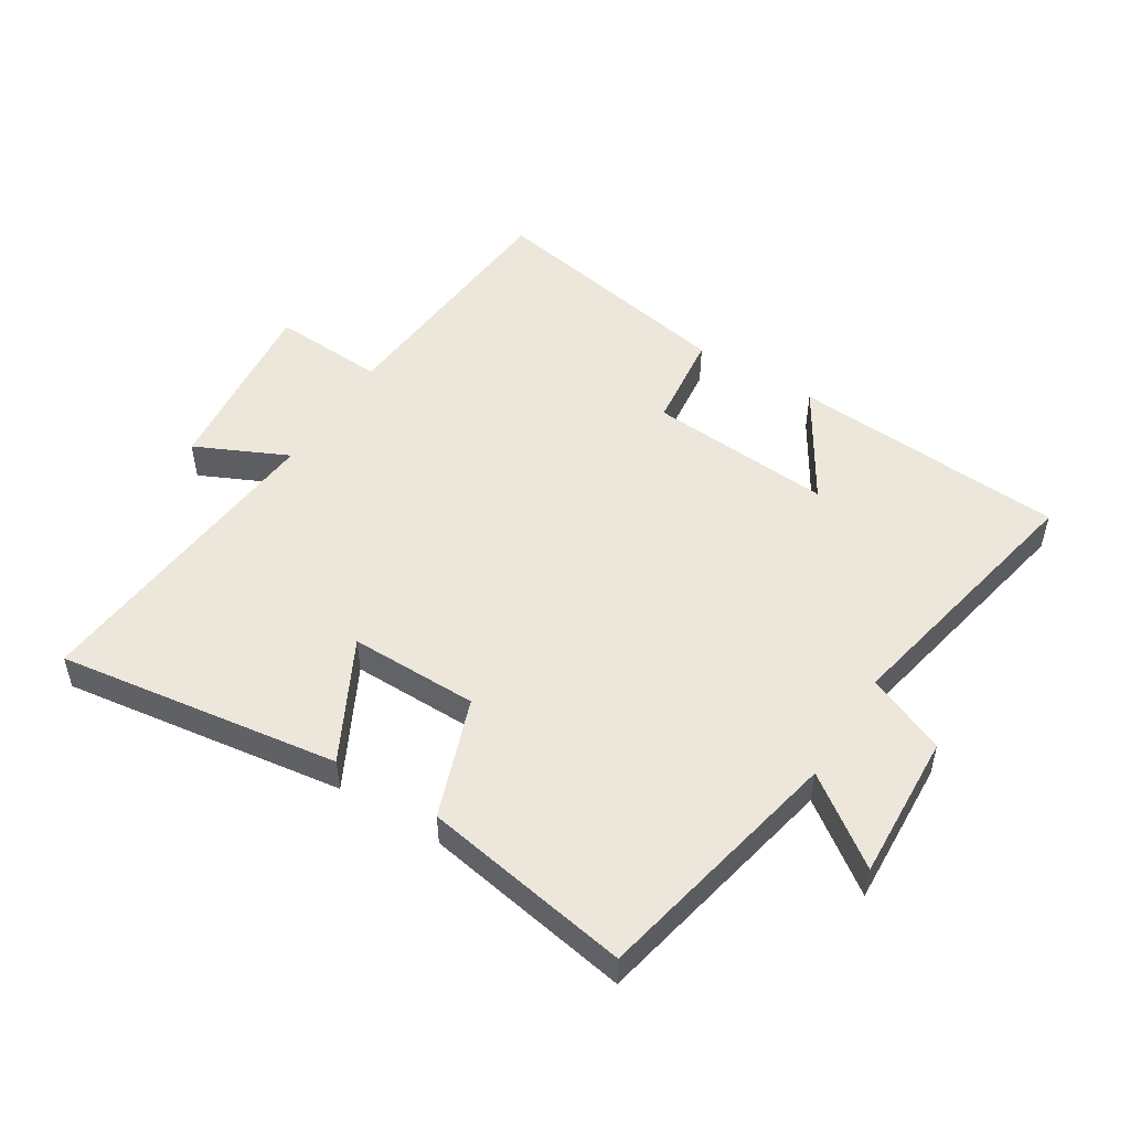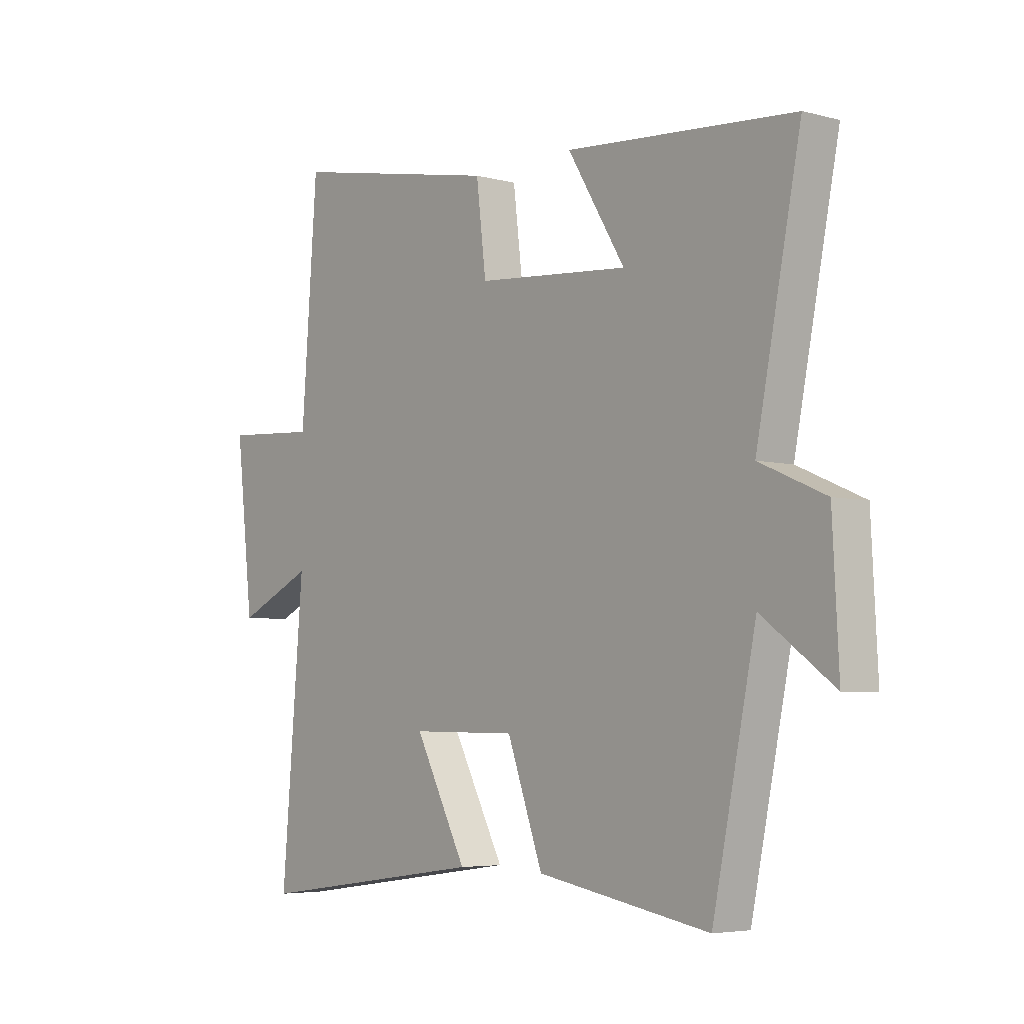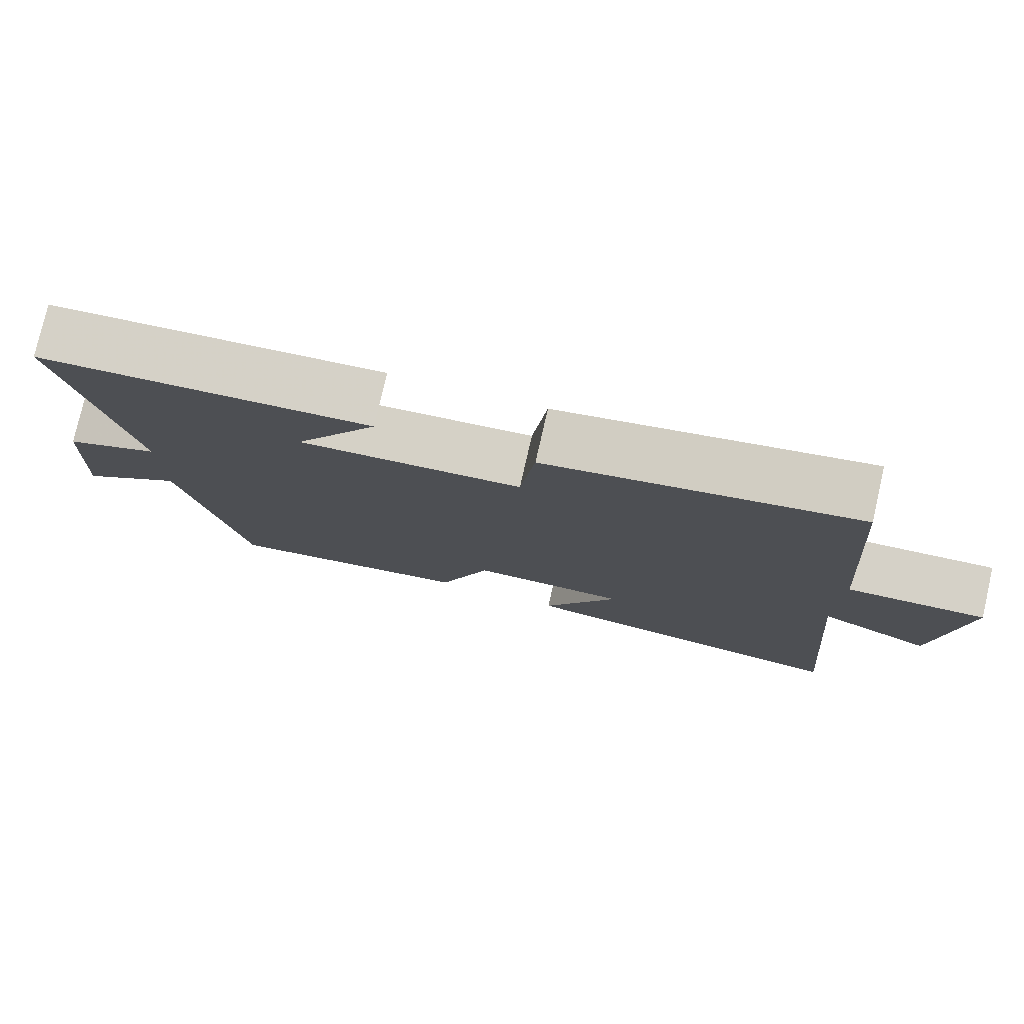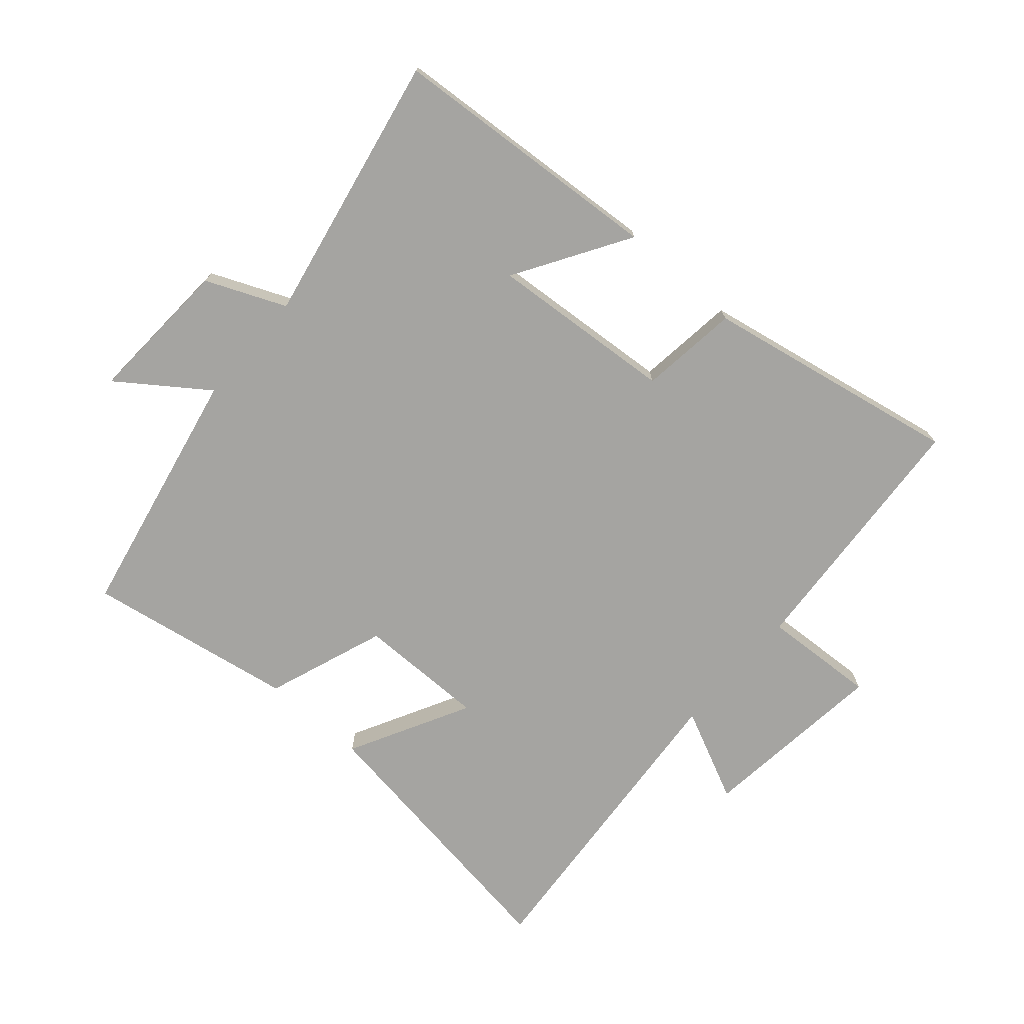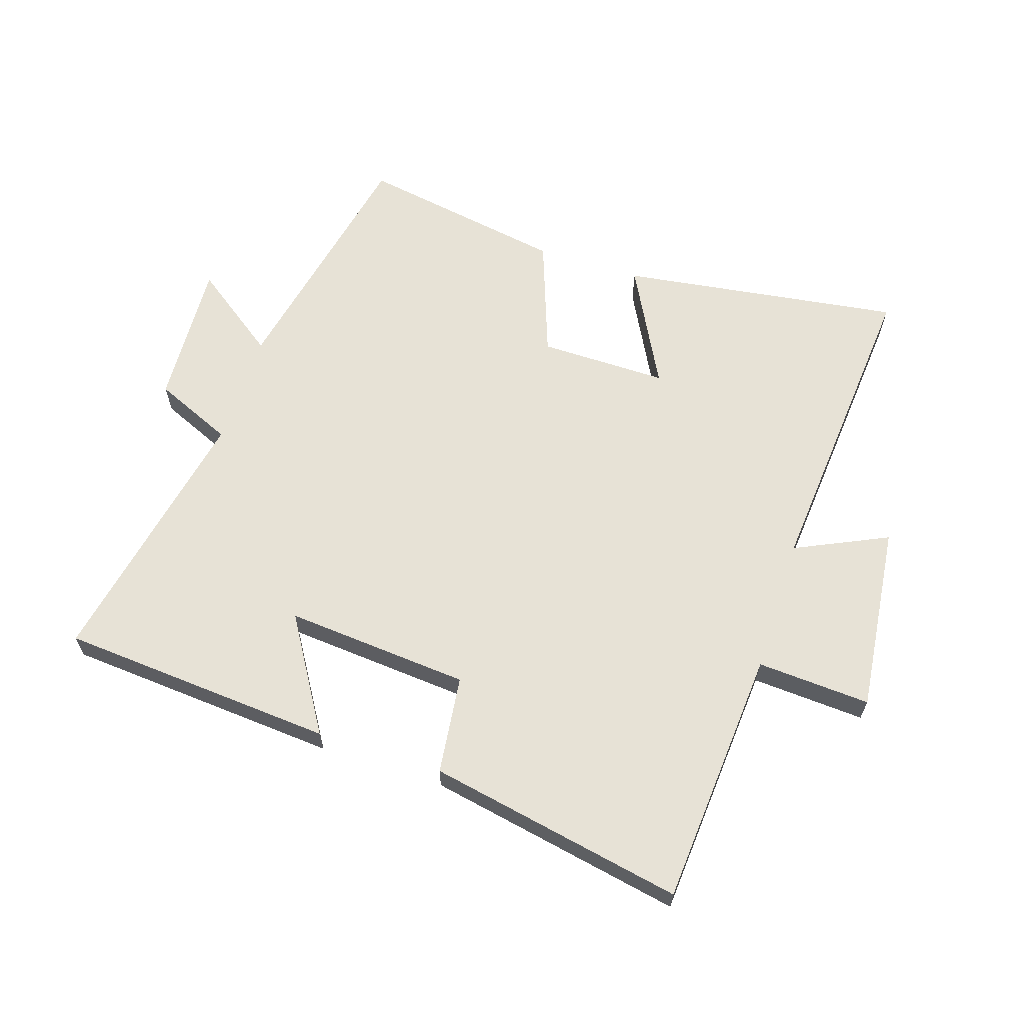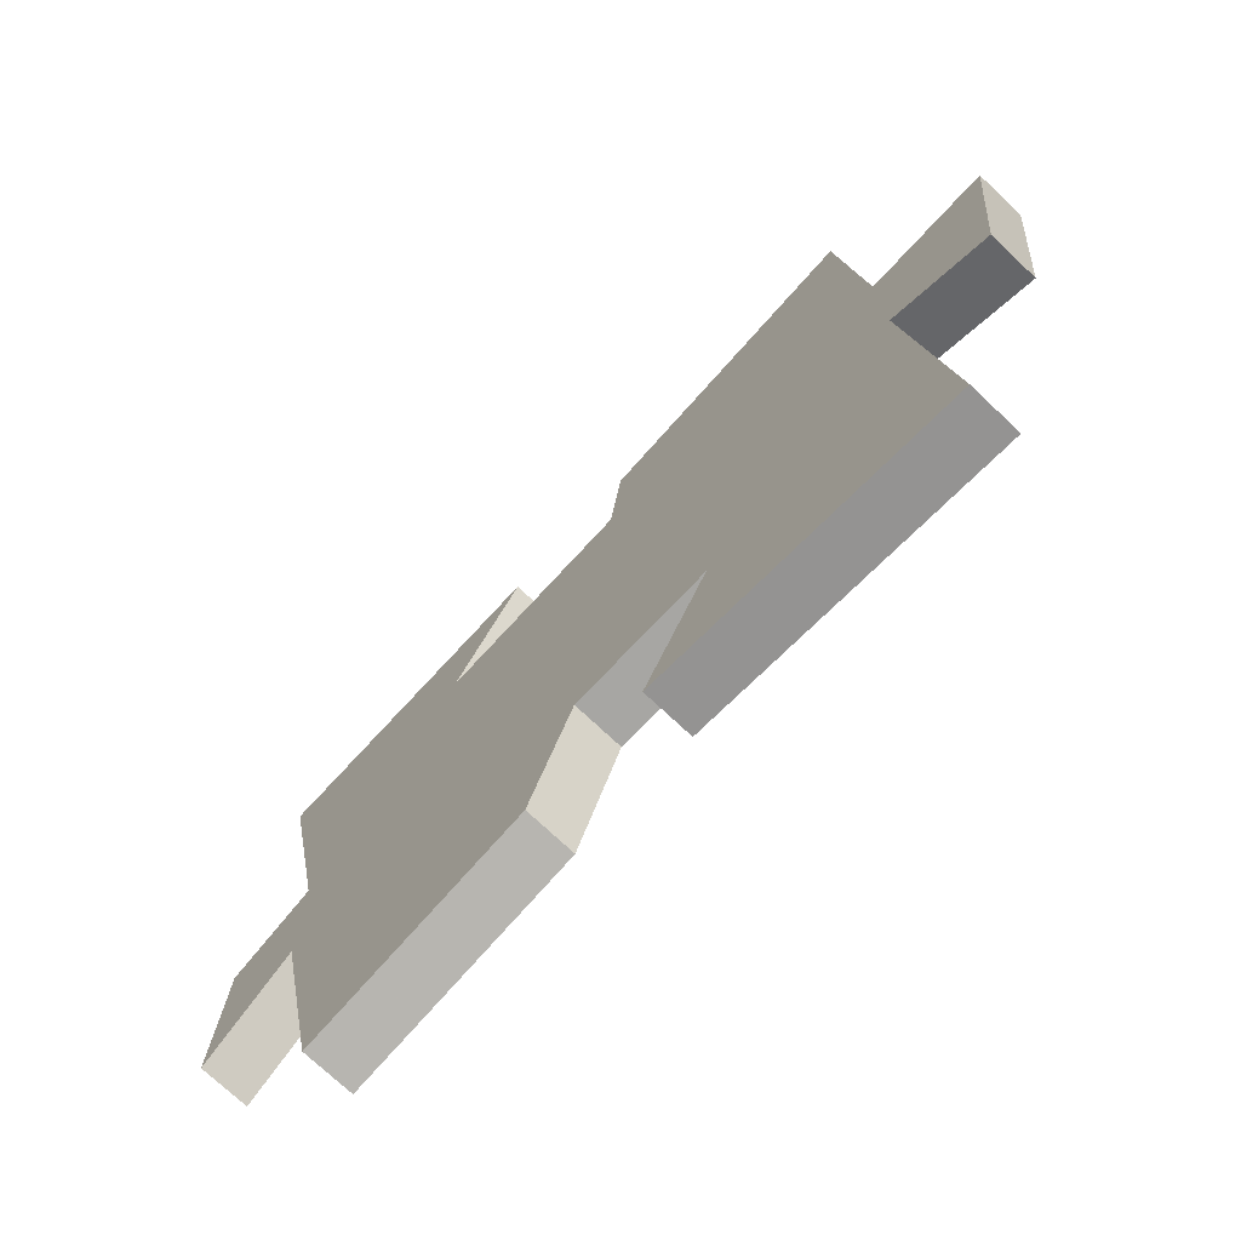
<metadata>
{"format":"obj","ext":"obj","renderer":"f3d","projection":"perspective","resolution":1024,"background":"white","views":[{"elev":50.6,"azim":-148.0,"up":"+Y"},{"elev":-4.9,"azim":-129.7,"up":"+Z"},{"elev":78.0,"azim":12.9,"up":"+Z"},{"elev":-73.2,"azim":-41.3,"up":"+Y"},{"elev":63.3,"azim":17.9,"up":"+Y"},{"elev":-73.6,"azim":46.6,"up":"+Z"}]}
</metadata>
<code>
v -0.416 0.07 -0.558
v -0.5 0.07 -0.154
v -0.639 0.07 -0.255
v -0.627 0.07 -0.019
v -0.5 0.07 0.036
v -0.586 0.07 0.467
v -0.145 0.07 0.5
v -0.256 0.07 0.318
v 0.04 0.07 0.342
v 0.059 0.07 0.5
v 0.469 0.07 0.579
v 0.5 0.07 0.165
v 0.682 0.07 0.176
v 0.648 0.07 -0.126
v 0.5 0.07 -0.057
v 0.543 0.07 -0.564
v 0.091 0.07 -0.5
v 0.192 0.07 -0.307
v -0.014 0.07 -0.309
v -0.083 0.07 -0.5
v -0.416 0 -0.558
v -0.5 0 -0.154
v -0.639 0 -0.255
v -0.627 0 -0.019
v -0.5 0 0.036
v -0.586 0 0.467
v -0.145 0 0.5
v -0.256 0 0.318
v 0.04 0 0.342
v 0.059 0 0.5
v 0.469 0 0.579
v 0.5 0 0.165
v 0.682 0 0.176
v 0.648 0 -0.126
v 0.5 0 -0.057
v 0.543 0 -0.564
v 0.091 0 -0.5
v 0.192 0 -0.307
v -0.014 0 -0.309
v -0.083 0 -0.5
f 19 20 1 2
f 18 19 2
f 15 16 17 18
f 15 18 2
f 12 13 14 15
f 11 12 15
f 10 11 15
f 9 10 15
f 8 9 15 2
f 5 6 7 8
f 5 8 2 3
f 3 4 5
f 22 21 40 39
f 22 39 38
f 38 37 36 35
f 22 38 35
f 35 34 33 32
f 35 32 31
f 35 31 30
f 35 30 29
f 22 35 29 28
f 28 27 26 25
f 23 22 28 25
f 25 24 23
f 1 21 22 2
f 2 22 23 3
f 3 23 24 4
f 4 24 25 5
f 5 25 26 6
f 6 26 27 7
f 7 27 28 8
f 8 28 29 9
f 9 29 30 10
f 10 30 31 11
f 11 31 32 12
f 12 32 33 13
f 13 33 34 14
f 14 34 35 15
f 15 35 36 16
f 16 36 37 17
f 17 37 38 18
f 18 38 39 19
f 19 39 40 20
f 20 40 21 1

</code>
